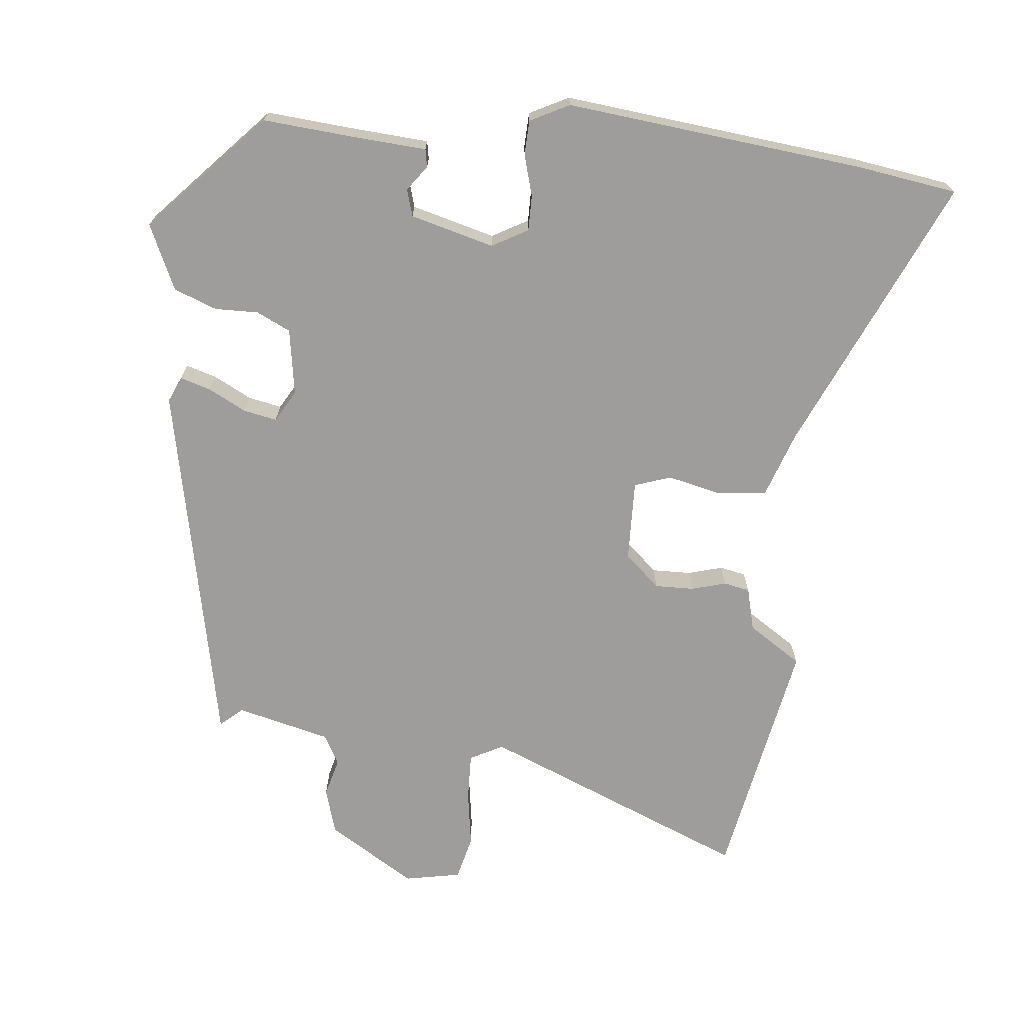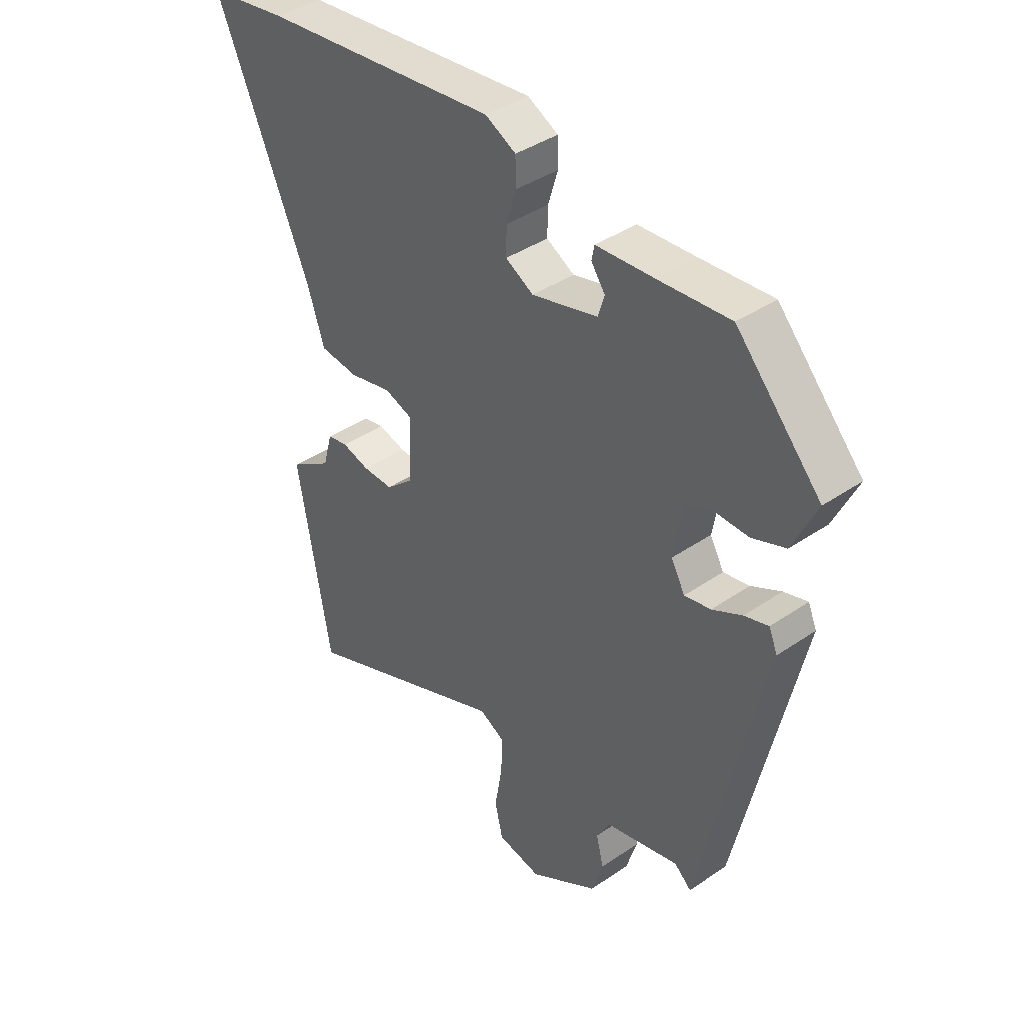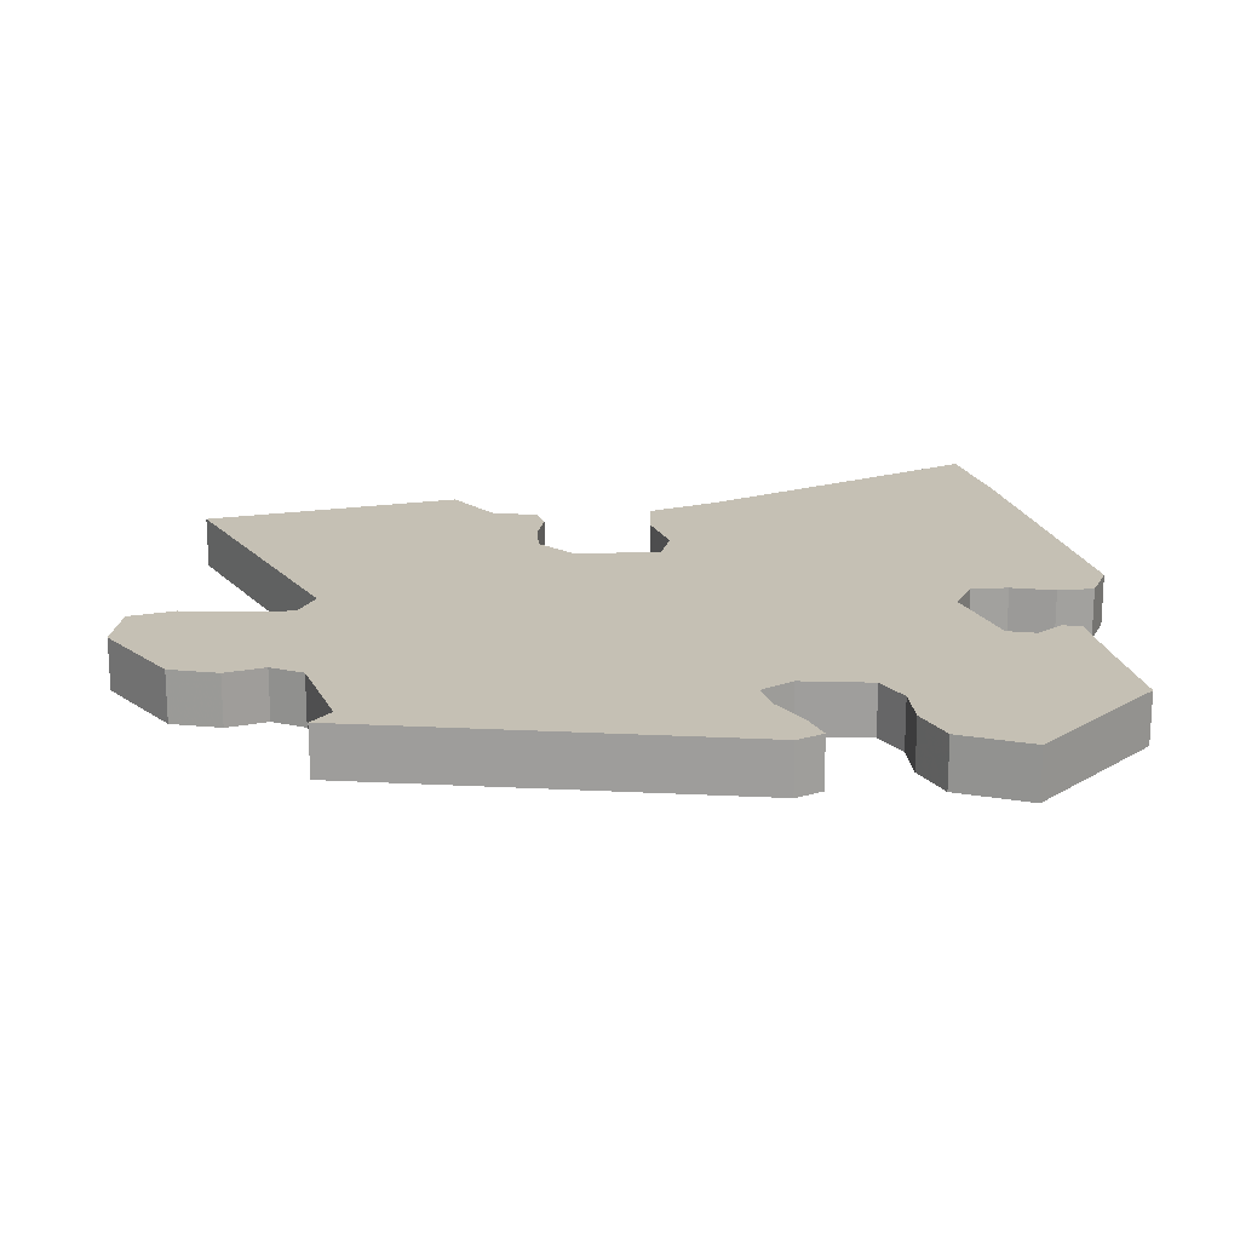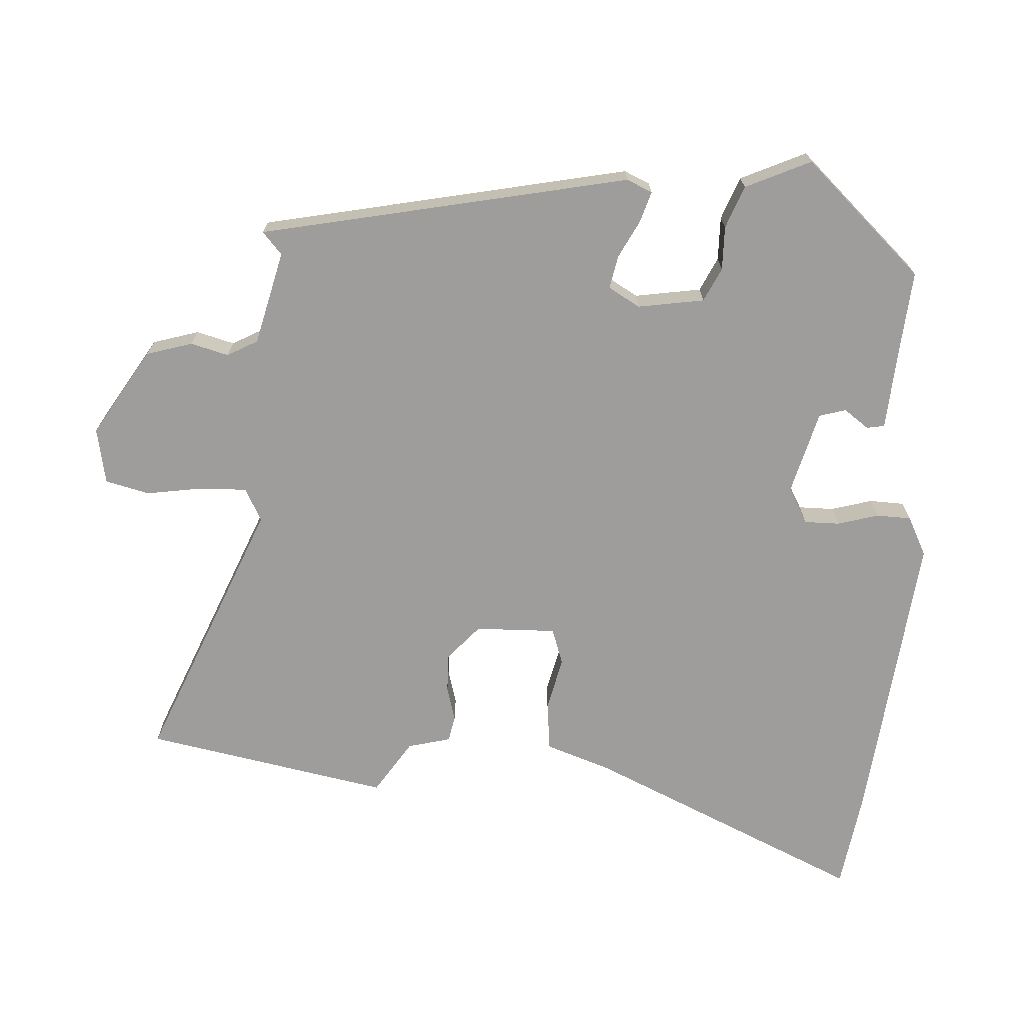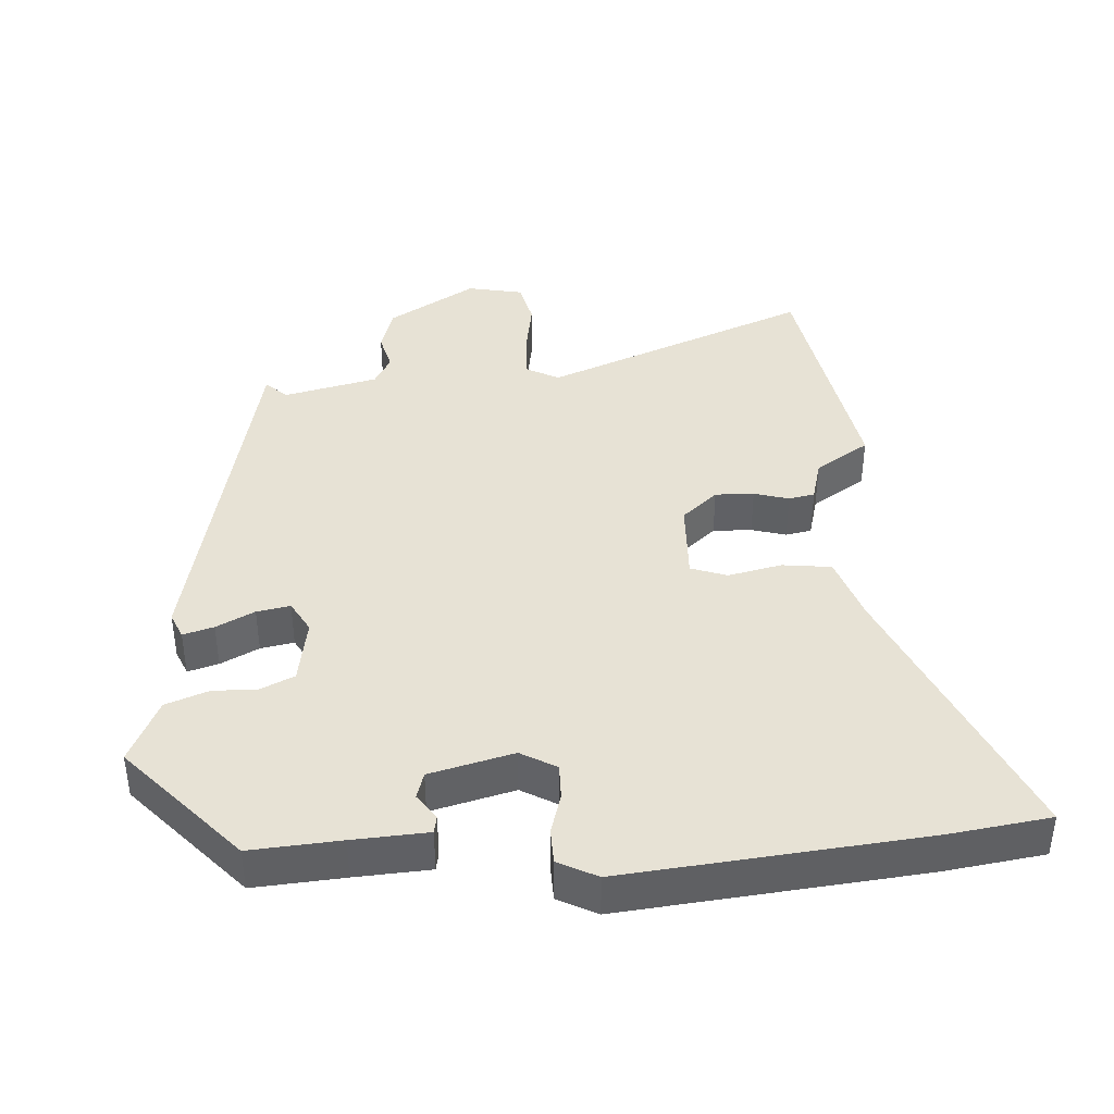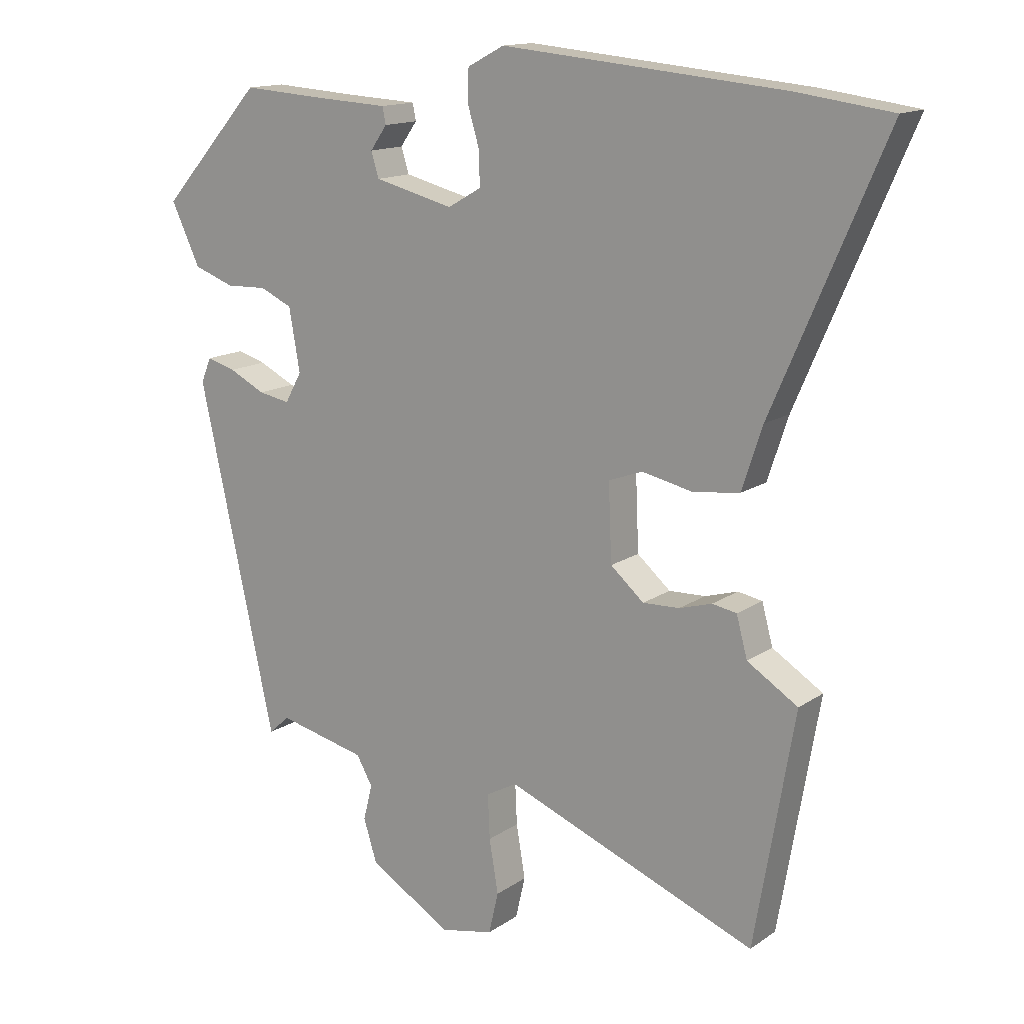
<metadata>
{"format":"obj","ext":"obj","renderer":"f3d","projection":"perspective","resolution":1024,"background":"white","views":[{"elev":-70.5,"azim":-6.7,"up":"+Y"},{"elev":39.6,"azim":-130.5,"up":"+Z"},{"elev":18.4,"azim":-96.7,"up":"+Y"},{"elev":-70.6,"azim":-94.2,"up":"+Y"},{"elev":40.5,"azim":-4.0,"up":"+Y"},{"elev":14.4,"azim":34.7,"up":"+Z"}]}
</metadata>
<code>
v 0.534 0.07 -0.301
v 0.472 0.07 -0.662
v 0.08 0.07 -0.507
v 0.032 0.07 -0.533
v 0.035 0.07 -0.602
v 0.049 0.07 -0.685
v 0.034 0.07 -0.75
v -0.048 0.07 -0.767
v -0.177 0.07 -0.69
v -0.198 0.07 -0.623
v -0.184 0.07 -0.567
v -0.209 0.07 -0.523
v -0.347 0.07 -0.491
v -0.379 0.07 -0.52
v -0.498 0.07 0.019
v -0.482 0.07 0.057
v -0.437 0.07 0.044
v -0.381 0.07 0.016
v -0.332 0.07 0.007
v -0.306 0.07 0.054
v -0.323 0.07 0.151
v -0.373 0.07 0.174
v -0.437 0.07 0.172
v -0.5 0.07 0.195
v -0.545 0.07 0.29
v -0.387 0.07 0.466
v -0.255 0.07 0.457
v -0.145 0.07 0.451
v -0.14 0.07 0.425
v -0.166 0.07 0.388
v -0.154 0.07 0.349
v -0.031 0.07 0.318
v 0.021 0.07 0.348
v 0.02 0.07 0.4
v 0.002 0.07 0.46
v 0.003 0.07 0.511
v 0.06 0.07 0.541
v 0.499 0.07 0.5
v 0.646 0.07 0.48
v 0.471 0.07 0.074
v 0.439 0.07 -0.023
v 0.367 0.07 -0.032
v 0.288 0.07 -0.015
v 0.235 0.07 -0.034
v 0.24 0.07 -0.153
v 0.292 0.07 -0.198
v 0.349 0.07 -0.196
v 0.4 0.07 -0.181
v 0.438 0.07 -0.188
v 0.455 0.07 -0.251
v 0.534 0 -0.301
v 0.472 0 -0.662
v 0.08 0 -0.507
v 0.032 0 -0.533
v 0.035 0 -0.602
v 0.049 0 -0.685
v 0.034 0 -0.75
v -0.048 0 -0.767
v -0.177 0 -0.69
v -0.198 0 -0.623
v -0.184 0 -0.567
v -0.209 0 -0.523
v -0.347 0 -0.491
v -0.379 0 -0.52
v -0.498 0 0.019
v -0.482 0 0.057
v -0.437 0 0.044
v -0.381 0 0.016
v -0.332 0 0.007
v -0.306 0 0.054
v -0.323 0 0.151
v -0.373 0 0.174
v -0.437 0 0.172
v -0.5 0 0.195
v -0.545 0 0.29
v -0.387 0 0.466
v -0.255 0 0.457
v -0.145 0 0.451
v -0.14 0 0.425
v -0.166 0 0.388
v -0.154 0 0.349
v -0.031 0 0.318
v 0.021 0 0.348
v 0.02 0 0.4
v 0.002 0 0.46
v 0.003 0 0.511
v 0.06 0 0.541
v 0.499 0 0.5
v 0.646 0 0.48
v 0.471 0 0.074
v 0.439 0 -0.023
v 0.367 0 -0.032
v 0.288 0 -0.015
v 0.235 0 -0.034
v 0.24 0 -0.153
v 0.292 0 -0.198
v 0.349 0 -0.196
v 0.4 0 -0.181
v 0.438 0 -0.188
v 0.455 0 -0.251
f 47 48 49 50
f 46 47 50 1
f 40 41 42 43
f 40 43 44
f 39 40 44
f 38 39 44
f 37 38 44
f 34 35 36 37
f 33 34 37 44
f 32 33 44 45
f 27 28 29 30
f 27 30 31
f 26 27 31
f 25 26 31
f 22 23 24 25
f 21 22 25 31
f 20 21 31 32
f 15 16 17 18
f 13 14 15 18
f 12 13 18 19
f 11 12 19 20
f 9 10 11
f 8 9 11
f 5 6 7 8
f 4 5 8 11
f 3 4 11 20
f 46 1 2 3
f 45 46 3 20
f 20 32 45
f 100 99 98 97
f 51 100 97 96
f 93 92 91 90
f 94 93 90
f 94 90 89
f 94 89 88
f 94 88 87
f 87 86 85 84
f 94 87 84 83
f 95 94 83 82
f 80 79 78 77
f 81 80 77
f 81 77 76
f 81 76 75
f 75 74 73 72
f 81 75 72 71
f 82 81 71 70
f 68 67 66 65
f 68 65 64 63
f 69 68 63 62
f 70 69 62 61
f 61 60 59
f 61 59 58
f 58 57 56 55
f 61 58 55 54
f 70 61 54 53
f 53 52 51 96
f 70 53 96 95
f 95 82 70
f 1 51 52 2
f 2 52 53 3
f 3 53 54 4
f 4 54 55 5
f 5 55 56 6
f 6 56 57 7
f 7 57 58 8
f 8 58 59 9
f 9 59 60 10
f 10 60 61 11
f 11 61 62 12
f 12 62 63 13
f 13 63 64 14
f 14 64 65 15
f 15 65 66 16
f 16 66 67 17
f 17 67 68 18
f 18 68 69 19
f 19 69 70 20
f 20 70 71 21
f 21 71 72 22
f 22 72 73 23
f 23 73 74 24
f 24 74 75 25
f 25 75 76 26
f 26 76 77 27
f 27 77 78 28
f 28 78 79 29
f 29 79 80 30
f 30 80 81 31
f 31 81 82 32
f 32 82 83 33
f 33 83 84 34
f 34 84 85 35
f 35 85 86 36
f 36 86 87 37
f 37 87 88 38
f 38 88 89 39
f 39 89 90 40
f 40 90 91 41
f 41 91 92 42
f 42 92 93 43
f 43 93 94 44
f 44 94 95 45
f 45 95 96 46
f 46 96 97 47
f 47 97 98 48
f 48 98 99 49
f 49 99 100 50
f 50 100 51 1

</code>
